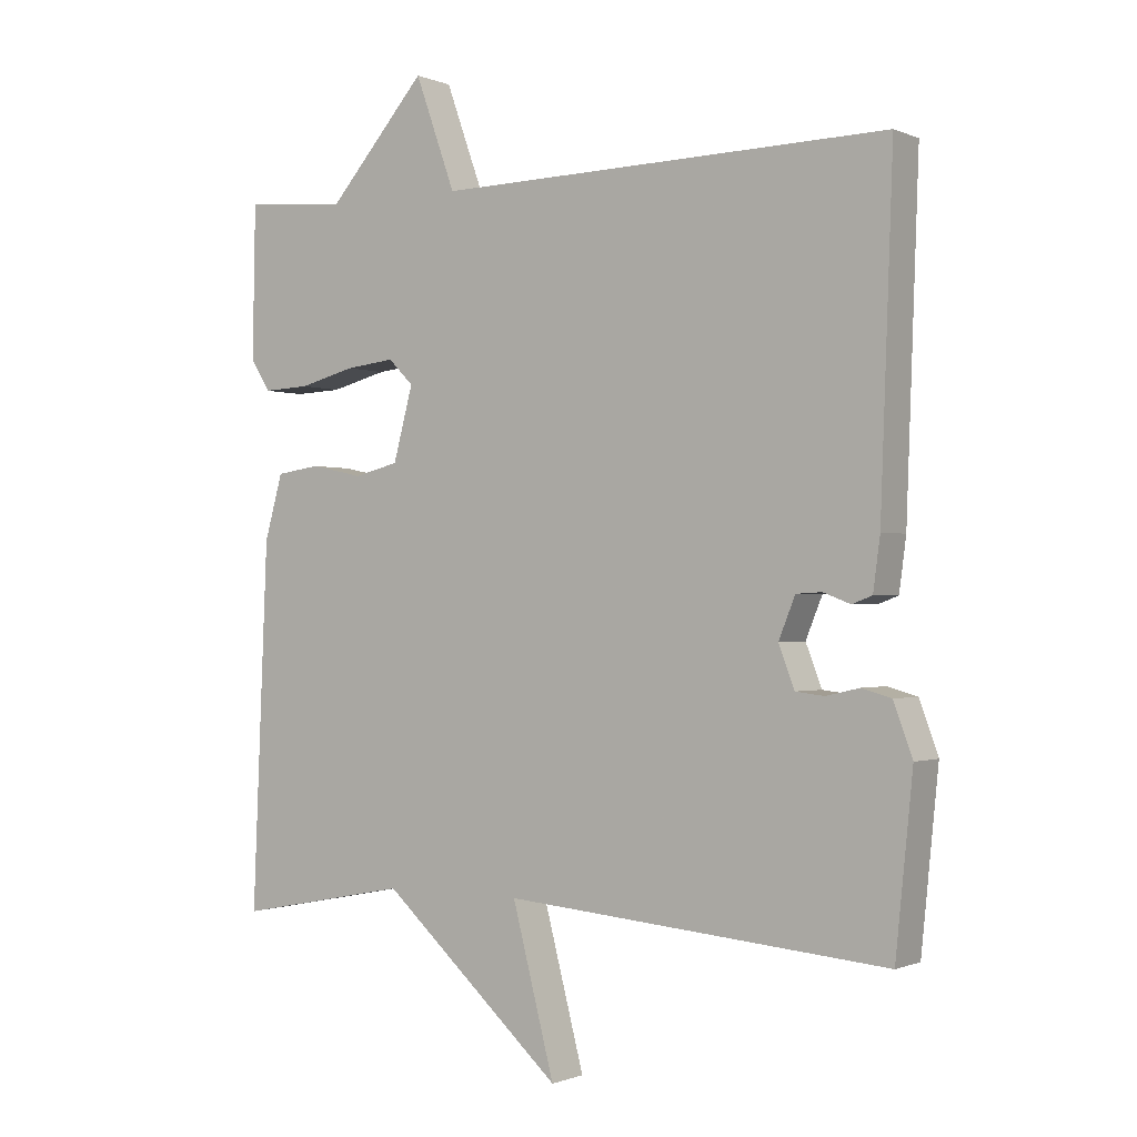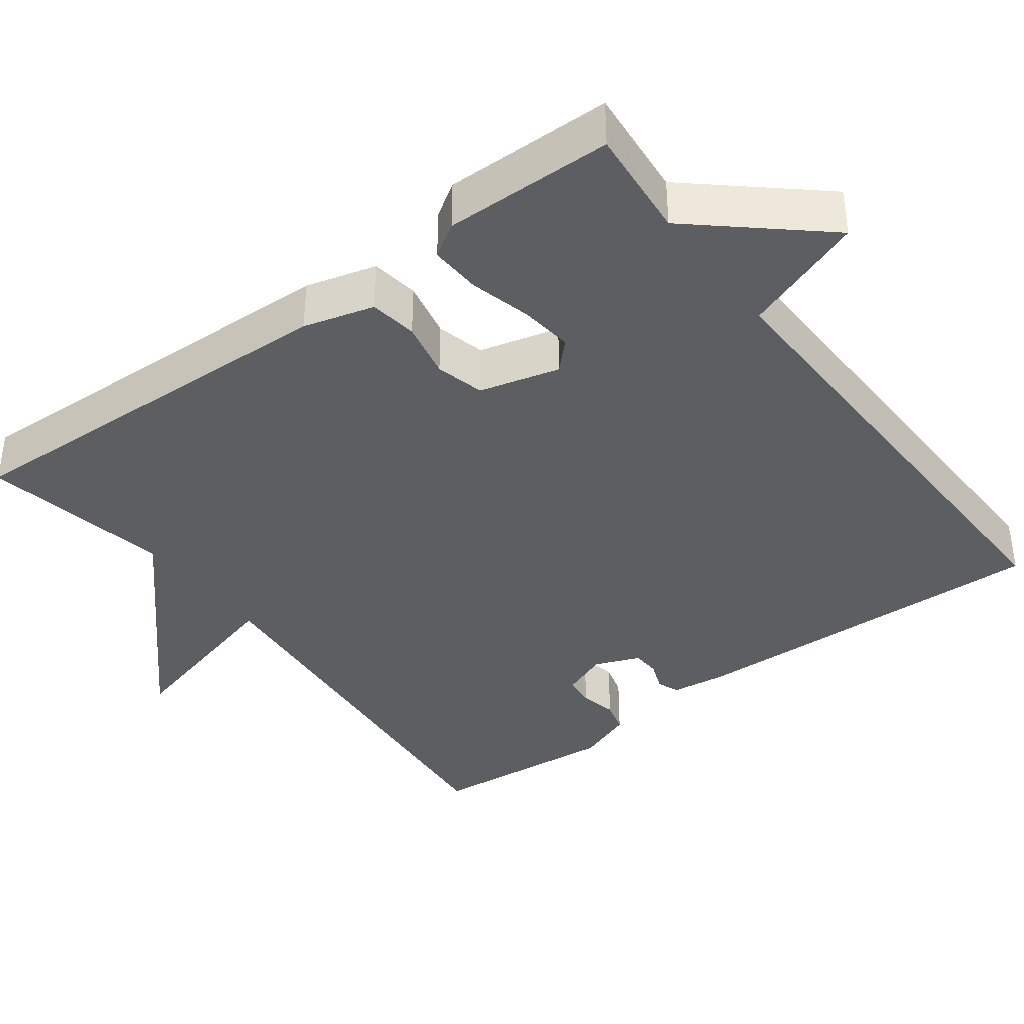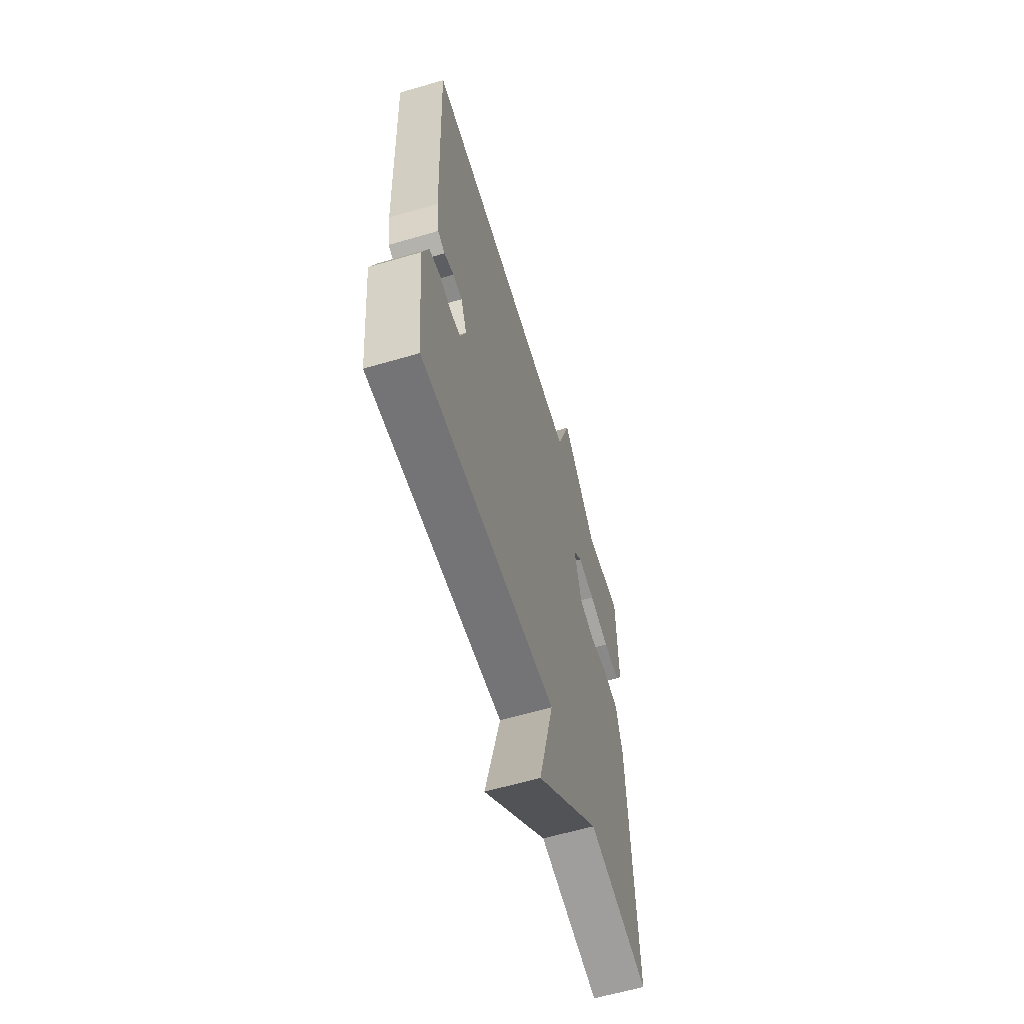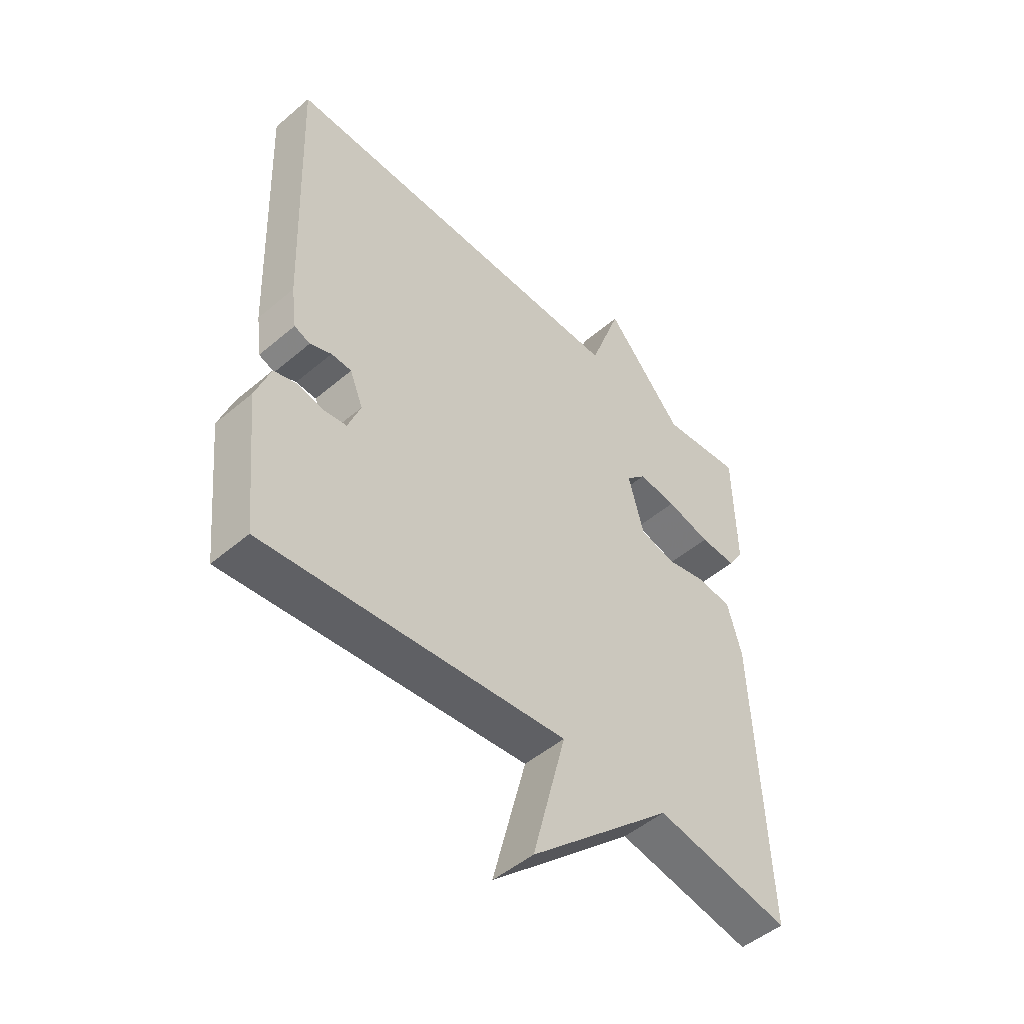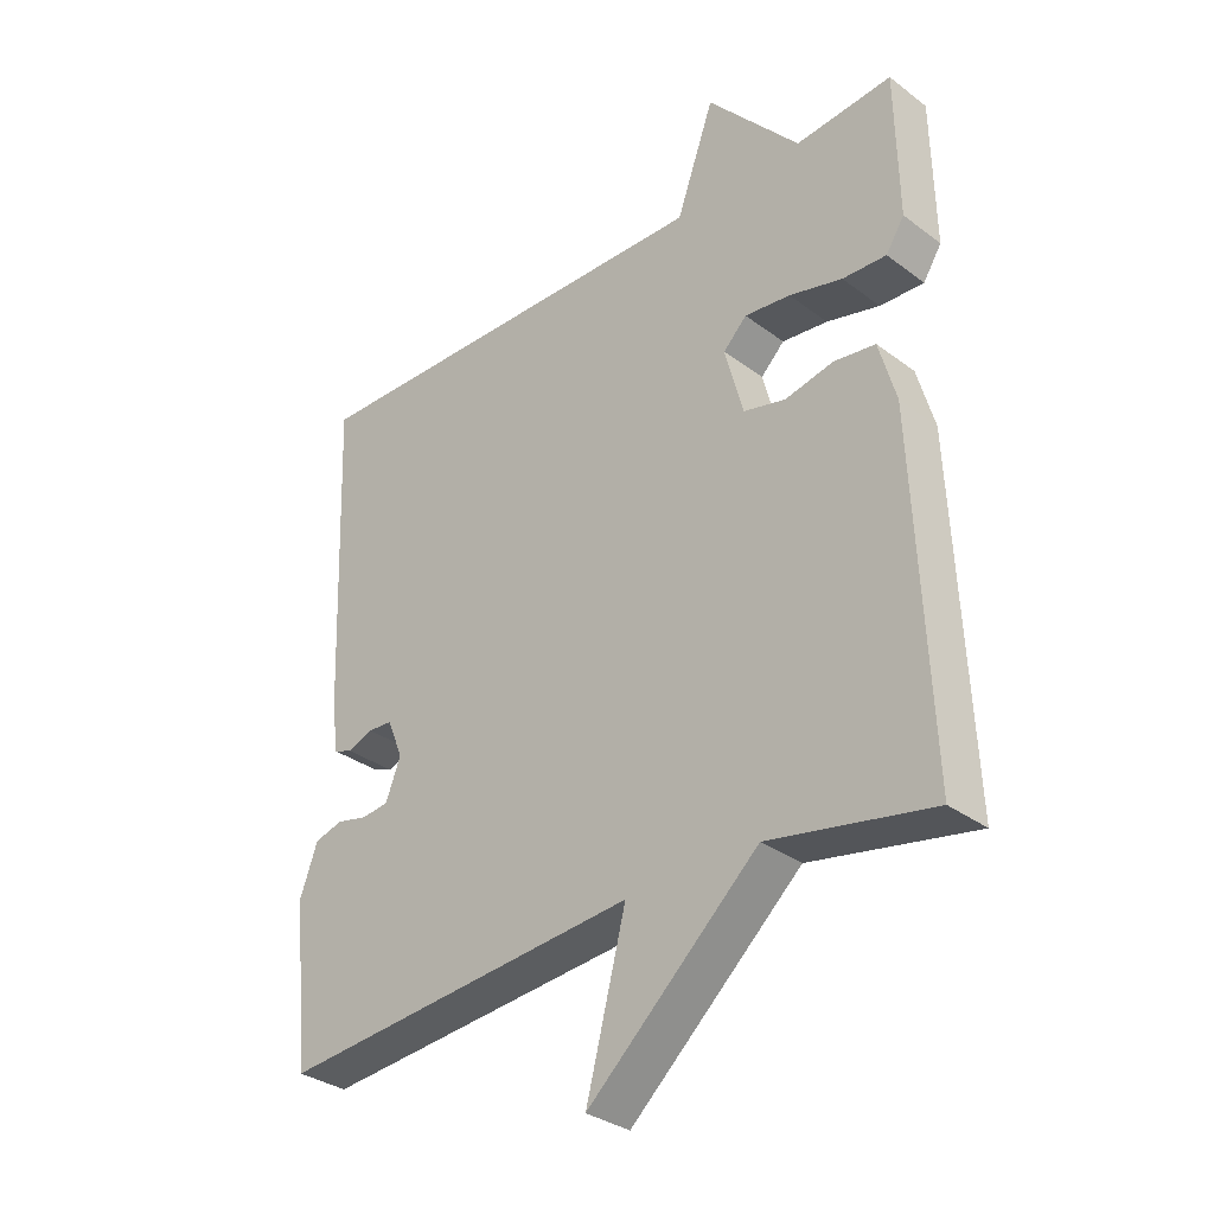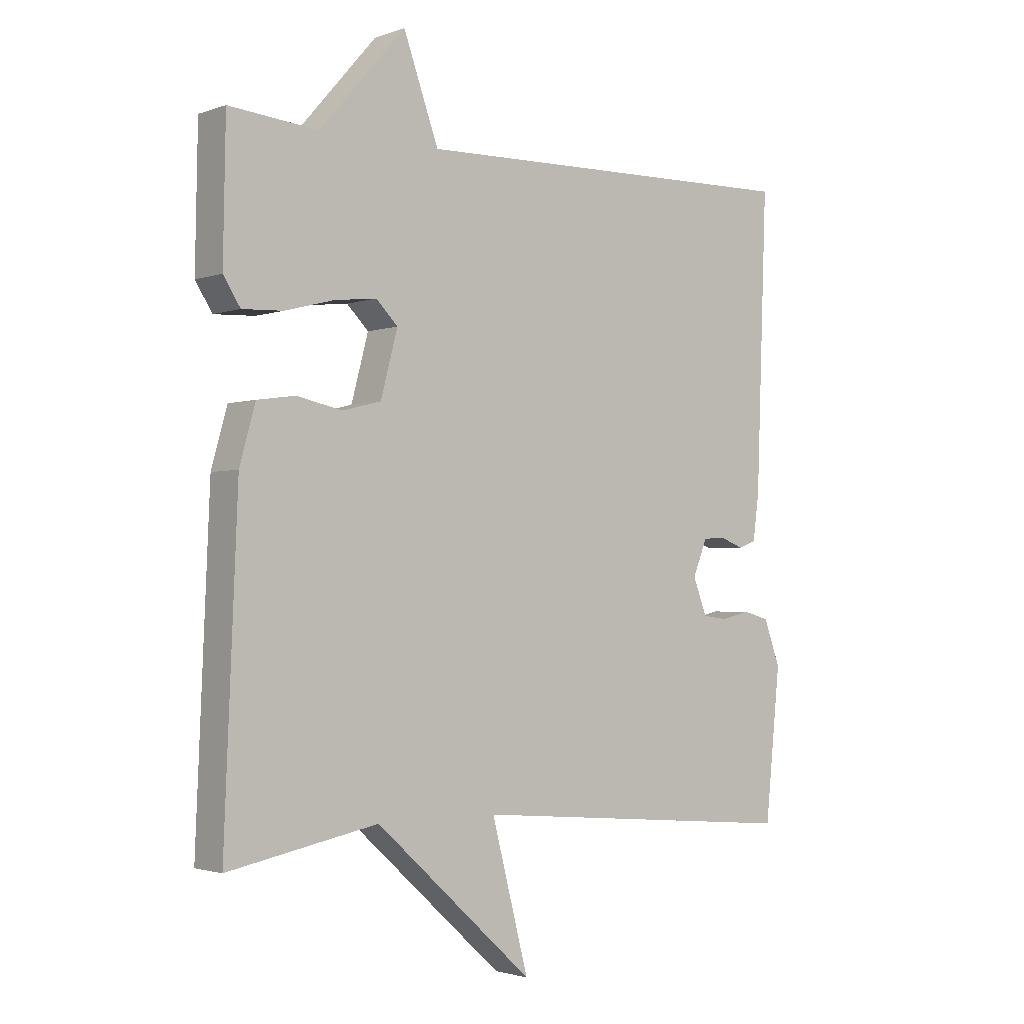
<metadata>
{"format":"obj","ext":"obj","renderer":"f3d","projection":"perspective","resolution":1024,"background":"white","views":[{"elev":-0.8,"azim":33.8,"up":"+Z"},{"elev":-38.4,"azim":-53.0,"up":"+Y"},{"elev":-60.9,"azim":106.7,"up":"+Z"},{"elev":-49.2,"azim":133.3,"up":"+Z"},{"elev":-32.6,"azim":-136.0,"up":"+Z"},{"elev":-2.1,"azim":-39.1,"up":"+Z"}]}
</metadata>
<code>
v -0.5 0.07 -0.5
v -0.478 0.07 0.023
v -0.452 0.07 0.116
v -0.389 0.07 0.125
v -0.314 0.07 0.109
v -0.25 0.07 0.125
v -0.222 0.07 0.23
v -0.258 0.07 0.266
v -0.328 0.07 0.258
v -0.409 0.07 0.237
v -0.476 0.07 0.234
v -0.504 0.07 0.278
v -0.5 0.07 0.5
v -0.353 0.07 0.486
v -0.211 0.07 0.648
v -0.153 0.07 0.486
v 0.5 0.07 0.5
v 0.482 0.07 0.019
v 0.472 0.07 -0.056
v 0.443 0.07 -0.067
v 0.404 0.07 -0.052
v 0.367 0.07 -0.054
v 0.343 0.07 -0.113
v 0.366 0.07 -0.173
v 0.407 0.07 -0.178
v 0.455 0.07 -0.167
v 0.498 0.07 -0.179
v 0.525 0.07 -0.253
v 0.5 0.07 -0.5
v -0.052 0.07 -0.452
v 0.009 0.07 -0.688
v -0.252 0.07 -0.452
v -0.5 0 -0.5
v -0.478 0 0.023
v -0.452 0 0.116
v -0.389 0 0.125
v -0.314 0 0.109
v -0.25 0 0.125
v -0.222 0 0.23
v -0.258 0 0.266
v -0.328 0 0.258
v -0.409 0 0.237
v -0.476 0 0.234
v -0.504 0 0.278
v -0.5 0 0.5
v -0.353 0 0.486
v -0.211 0 0.648
v -0.153 0 0.486
v 0.5 0 0.5
v 0.482 0 0.019
v 0.472 0 -0.056
v 0.443 0 -0.067
v 0.404 0 -0.052
v 0.367 0 -0.054
v 0.343 0 -0.113
v 0.366 0 -0.173
v 0.407 0 -0.178
v 0.455 0 -0.167
v 0.498 0 -0.179
v 0.525 0 -0.253
v 0.5 0 -0.5
v -0.052 0 -0.452
v 0.009 0 -0.688
v -0.252 0 -0.452
f 30 31 32
f 28 29 30
f 27 28 30
f 26 27 30
f 25 26 30
f 24 25 30 32
f 3 4 5
f 2 3 5
f 1 2 5
f 32 1 5
f 24 32 5
f 23 24 5
f 19 20 21
f 18 19 21
f 17 18 21
f 16 17 21
f 16 21 22
f 14 15 16
f 14 16 22 23
f 12 13 14
f 11 12 14
f 10 11 14
f 9 10 14
f 8 9 14
f 7 8 14 23
f 23 5 6
f 6 7 23
f 64 63 62
f 62 61 60
f 62 60 59
f 62 59 58
f 62 58 57
f 64 62 57 56
f 37 36 35
f 37 35 34
f 37 34 33
f 37 33 64
f 37 64 56
f 37 56 55
f 53 52 51
f 53 51 50
f 53 50 49
f 53 49 48
f 54 53 48
f 48 47 46
f 55 54 48 46
f 46 45 44
f 46 44 43
f 46 43 42
f 46 42 41
f 46 41 40
f 55 46 40 39
f 38 37 55
f 55 39 38
f 1 33 34 2
f 2 34 35 3
f 3 35 36 4
f 4 36 37 5
f 5 37 38 6
f 6 38 39 7
f 7 39 40 8
f 8 40 41 9
f 9 41 42 10
f 10 42 43 11
f 11 43 44 12
f 12 44 45 13
f 13 45 46 14
f 14 46 47 15
f 15 47 48 16
f 16 48 49 17
f 17 49 50 18
f 18 50 51 19
f 19 51 52 20
f 20 52 53 21
f 21 53 54 22
f 22 54 55 23
f 23 55 56 24
f 24 56 57 25
f 25 57 58 26
f 26 58 59 27
f 27 59 60 28
f 28 60 61 29
f 29 61 62 30
f 30 62 63 31
f 31 63 64 32
f 32 64 33 1

</code>
